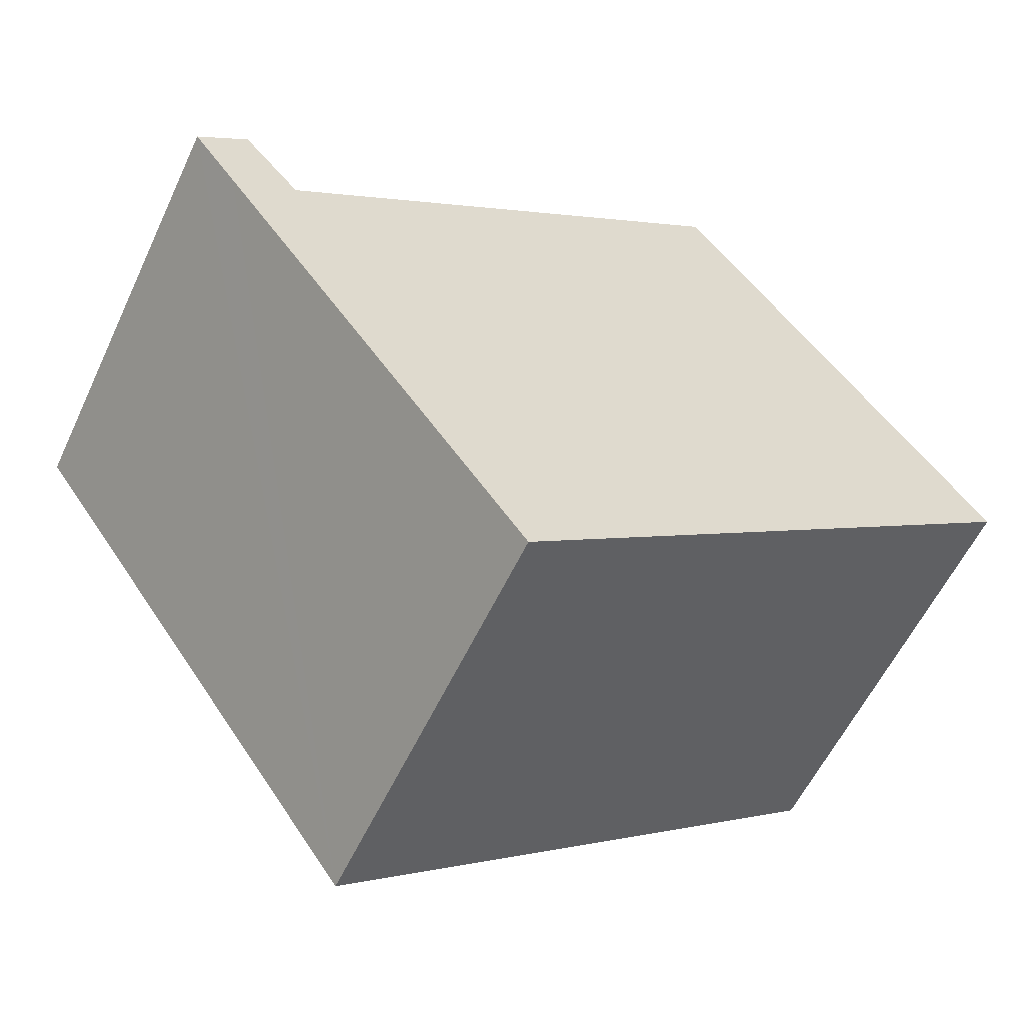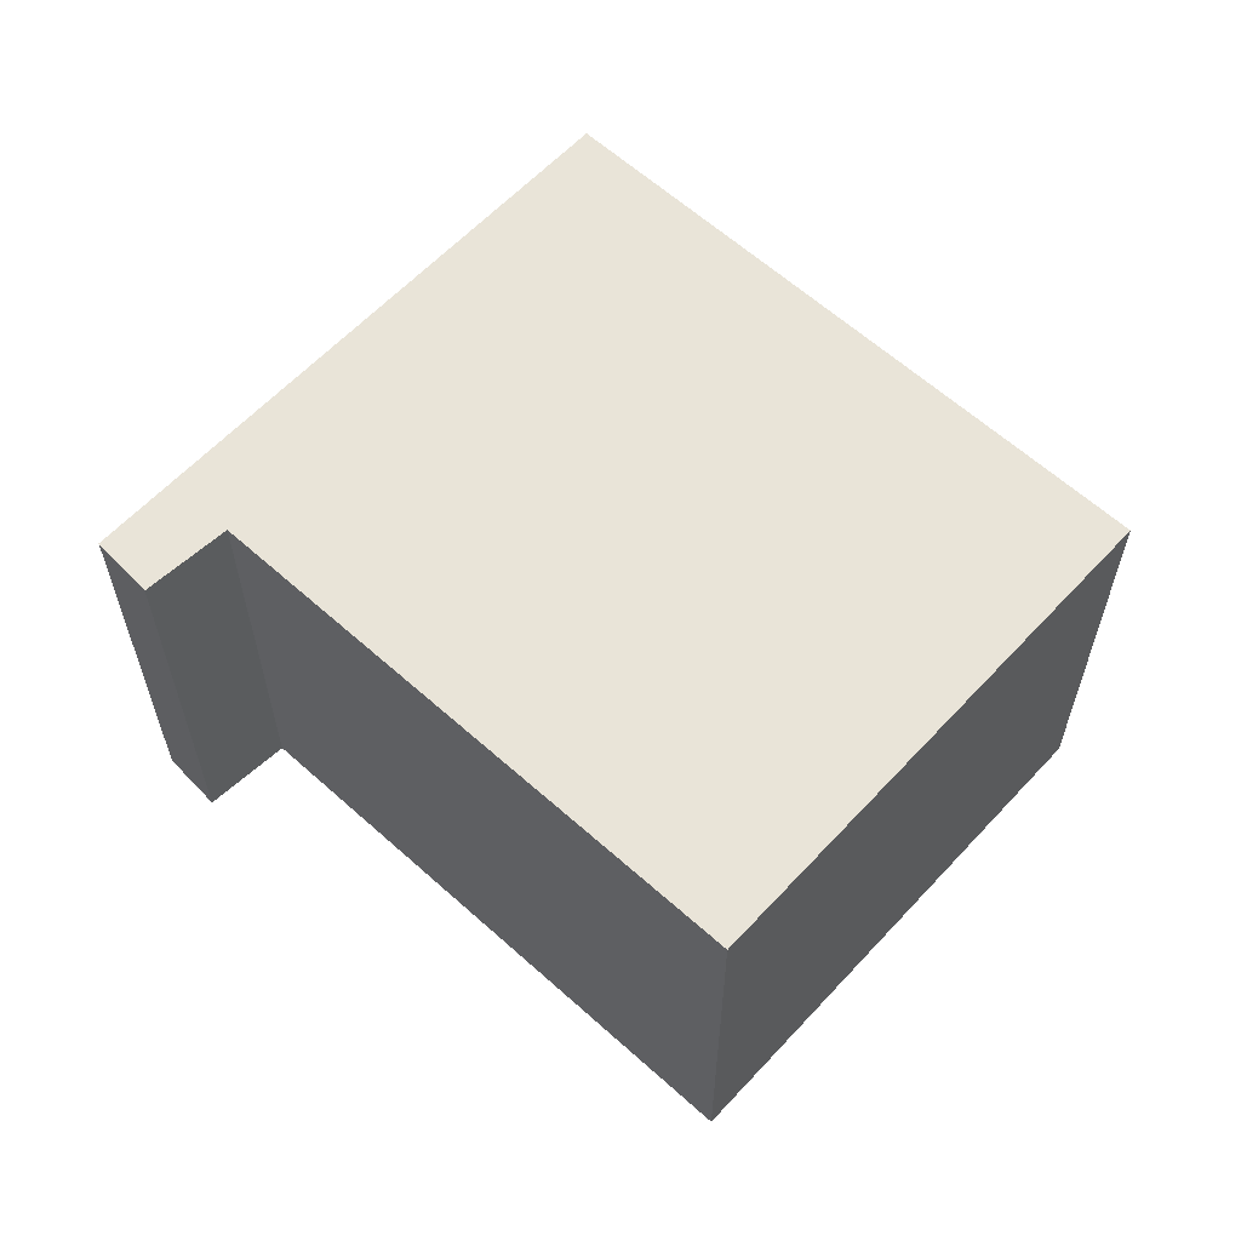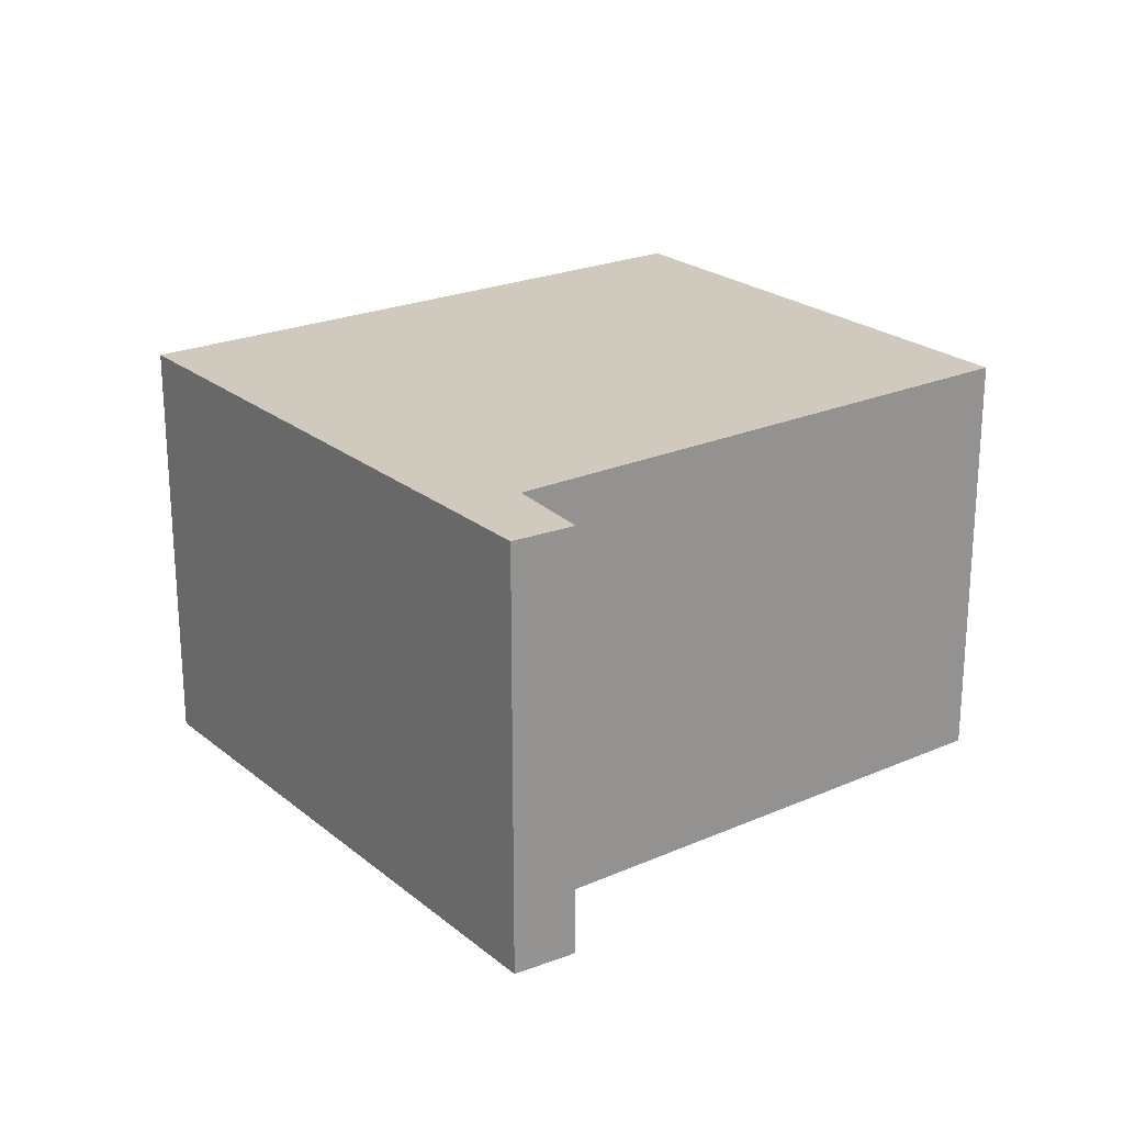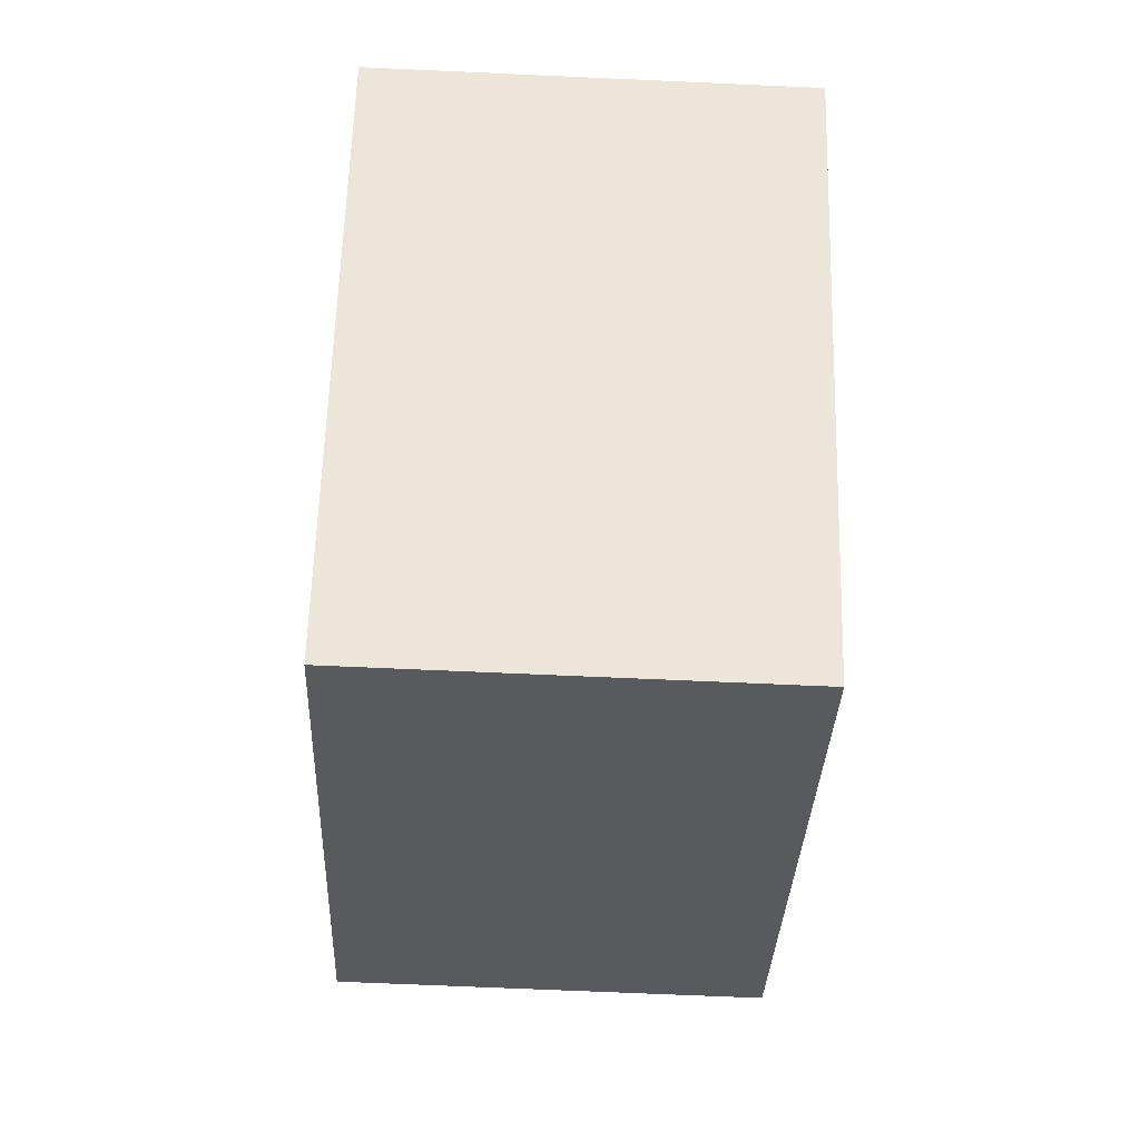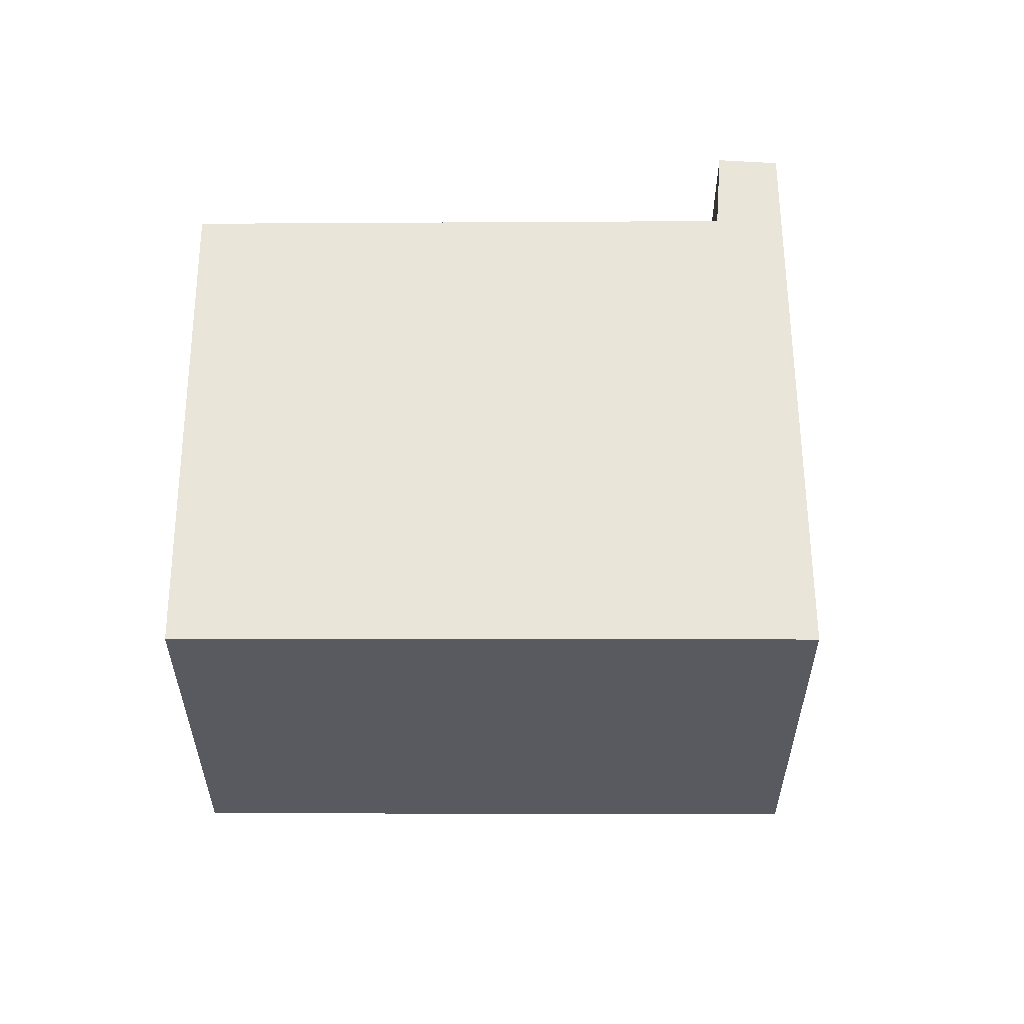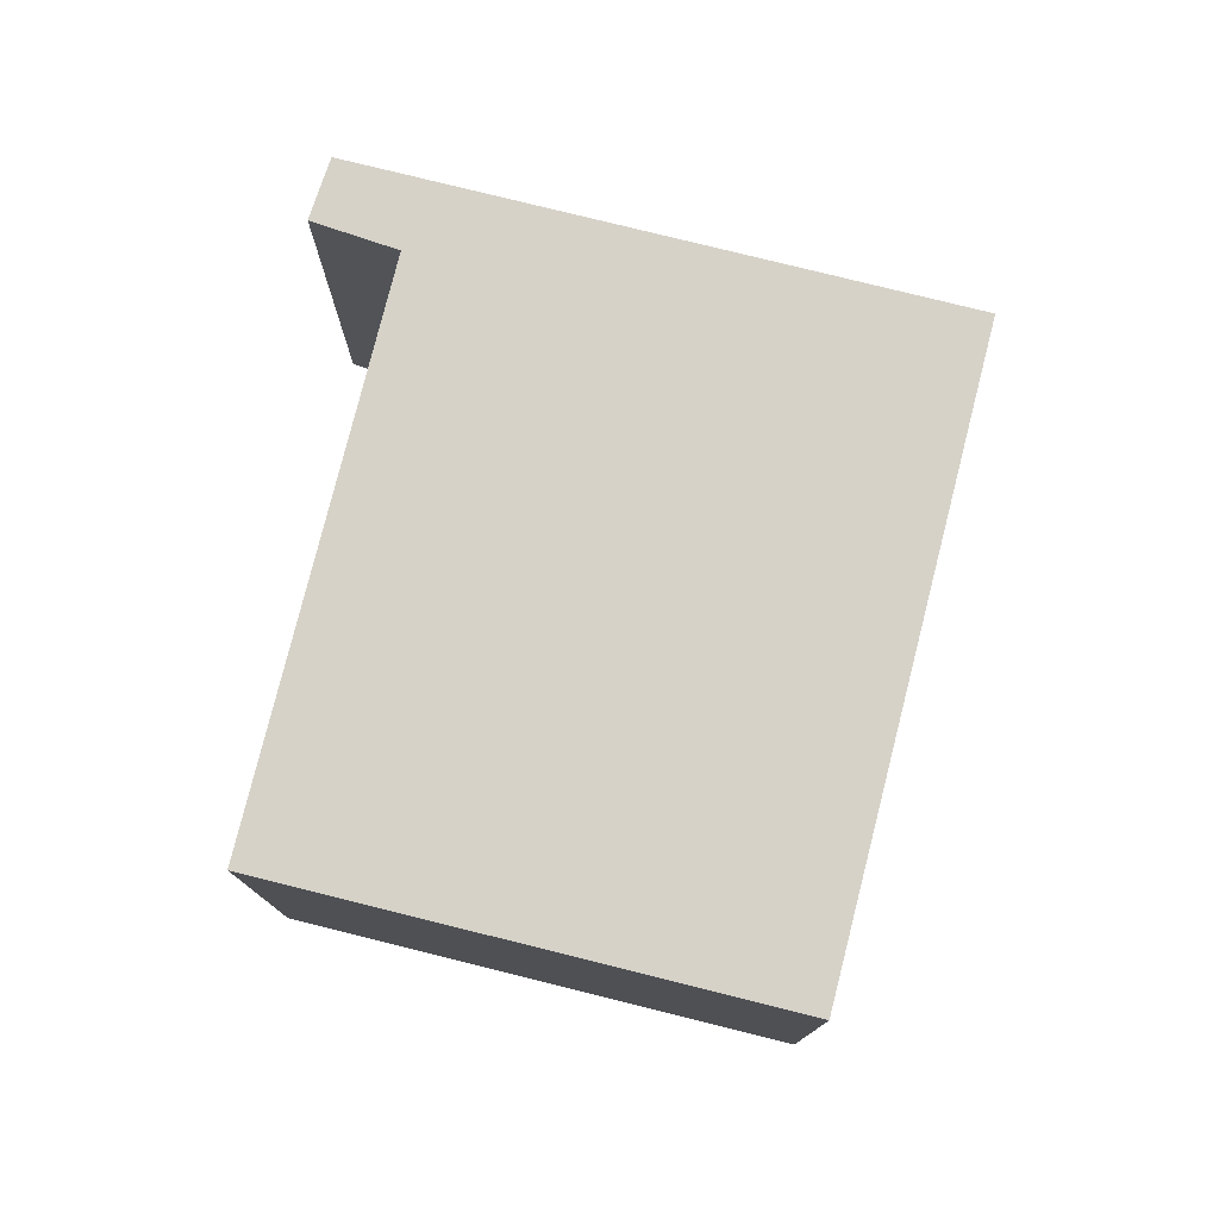
<metadata>
{"format":"obj","ext":"obj","renderer":"f3d","projection":"perspective","resolution":1024,"background":"white","views":[{"elev":-57.7,"azim":-25.0,"up":"+Z"},{"elev":60.6,"azim":7.1,"up":"+Y"},{"elev":23.1,"azim":-72.1,"up":"+Y"},{"elev":-66.9,"azim":-92.6,"up":"+Z"},{"elev":58.1,"azim":144.2,"up":"+Y"},{"elev":77.6,"azim":68.5,"up":"+Y"}]}
</metadata>
<code>
v  0.429 3.658 0.357
v  0.385 3.658 -0.539
v  0 3.658 2.24e-16
v  0.883 3.658 -0.179
v  3.115 3.658 -4.362
v  0.932 3.658 -0.237
v  5.013 3.658 2.664
v  7.669 3.658 -1.071
v  0 0 0
v  0.429 -2.186e-17 0.357
v  0.932 1.451e-17 -0.237
v  5.013 -1.631e-16 2.664
v  0.883 1.096e-17 -0.179
v  7.669 6.558e-17 -1.071
v  3.115 2.671e-16 -4.362
v  0.385 3.3e-17 -0.539
g defaultobject
f 1 2 3
f 2 1 4
f 2 4 5
f 5 4 6
f 5 6 7
f 5 7 8
f 9 1 3
f 1 9 10
f 11 7 6
f 7 11 12
f 10 4 1
f 4 10 6
f 6 10 11
f 11 10 13
f 12 8 7
f 8 12 14
f 14 5 8
f 5 14 15
f 2 9 3
f 9 2 5
f 9 5 16
f 16 5 15
f 14 12 15
f 11 15 12
f 16 15 11
f 13 16 11
f 10 16 13
f 9 16 10

</code>
